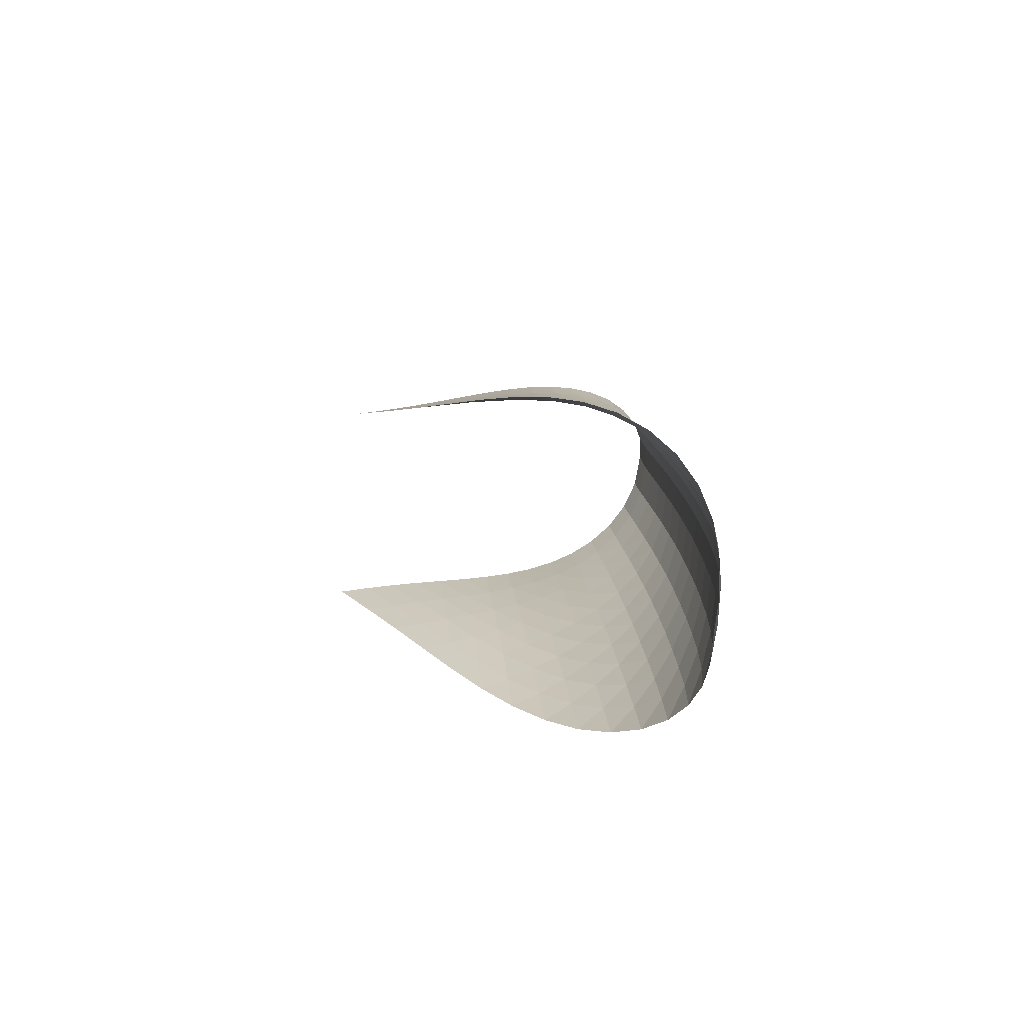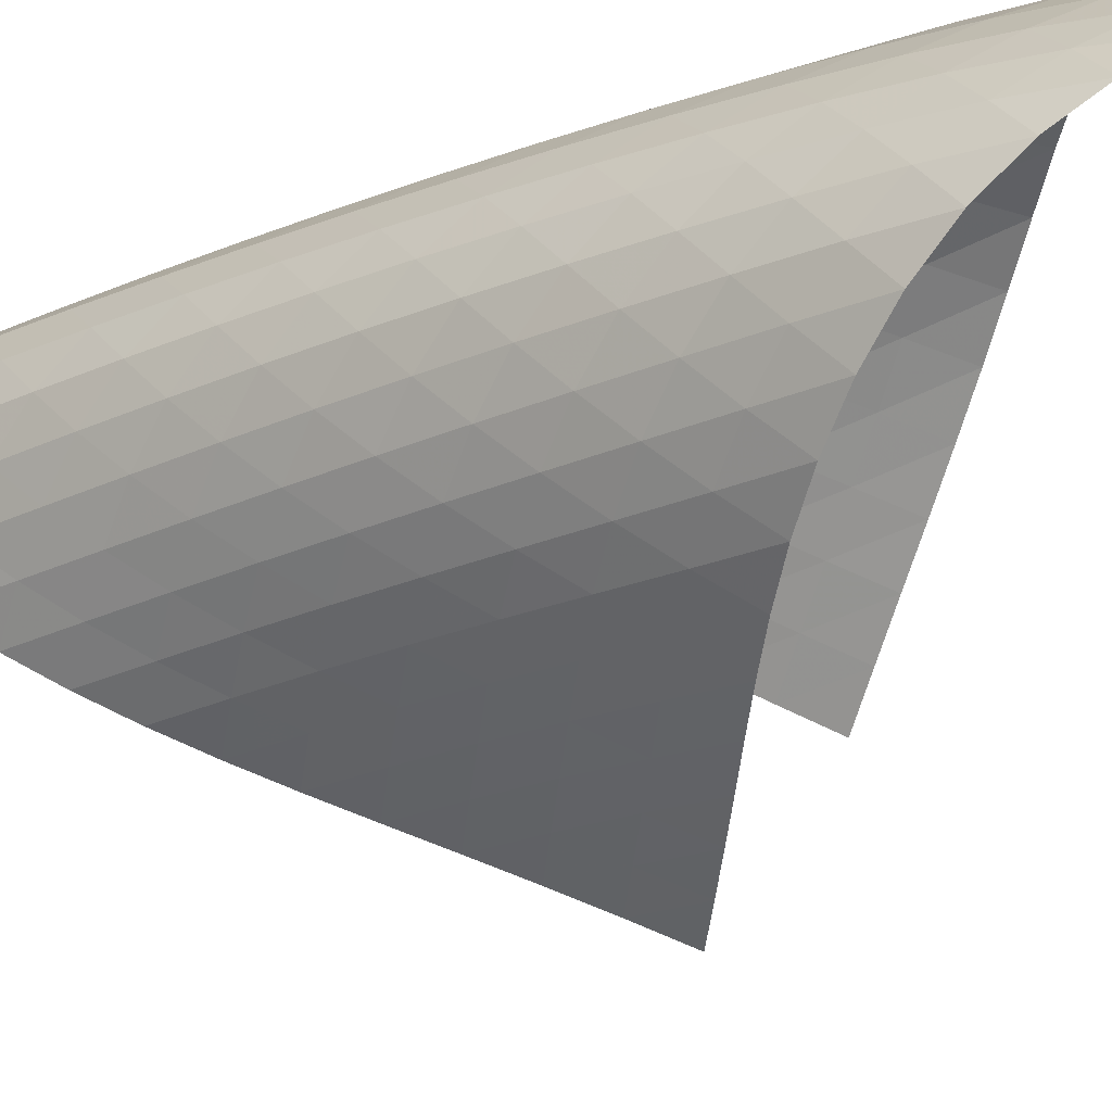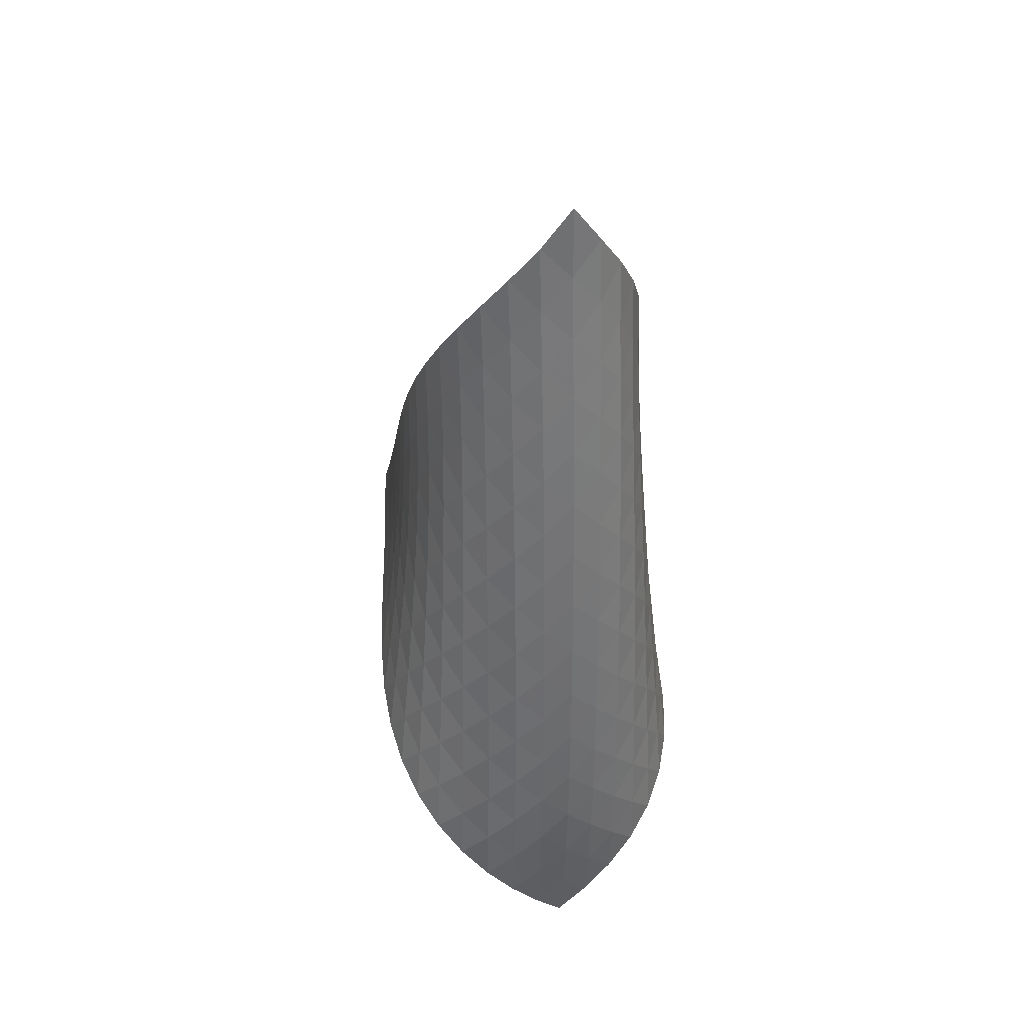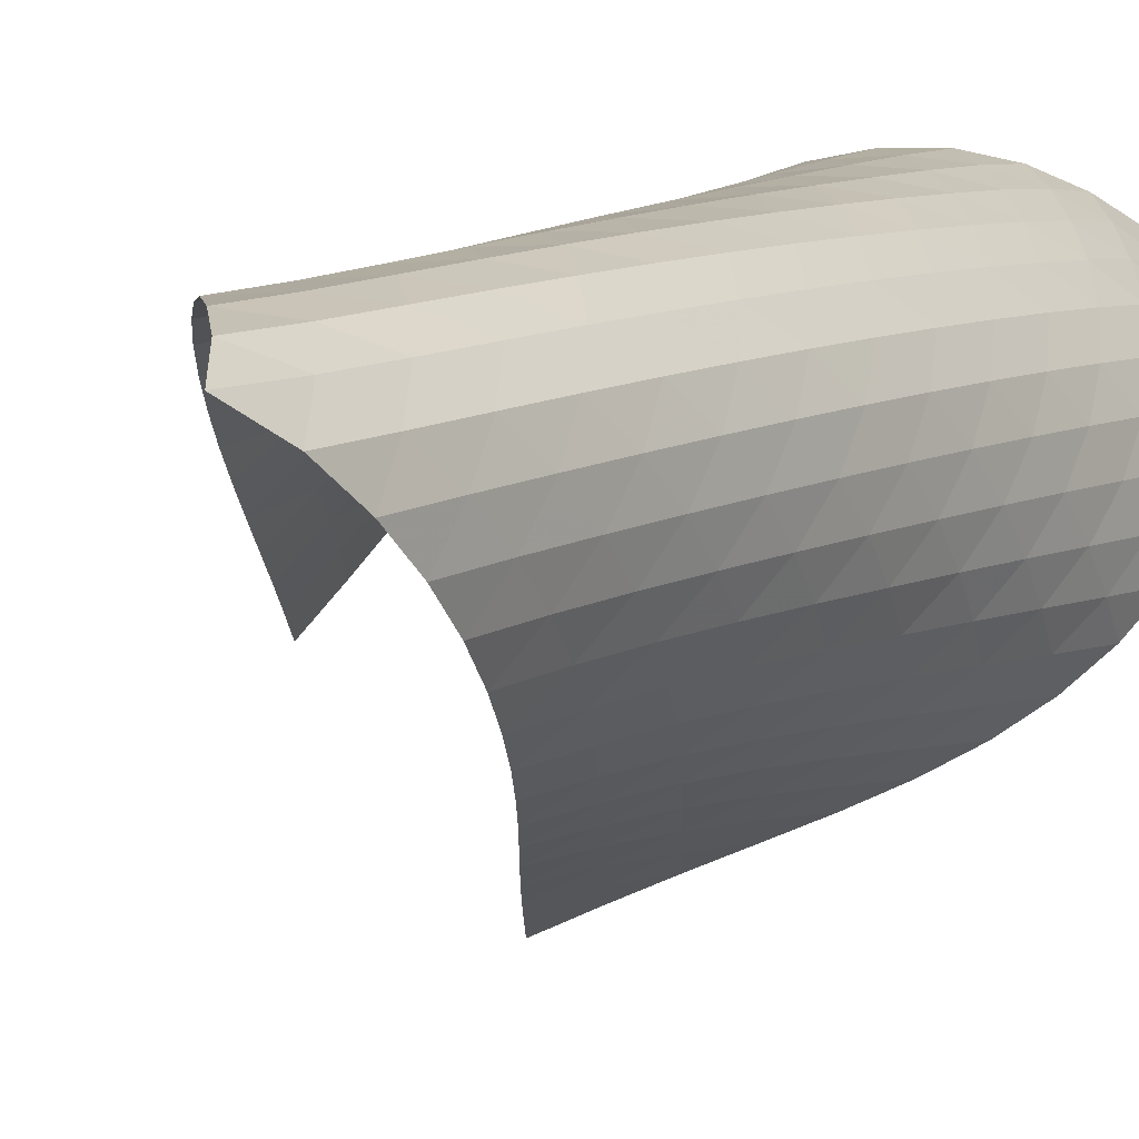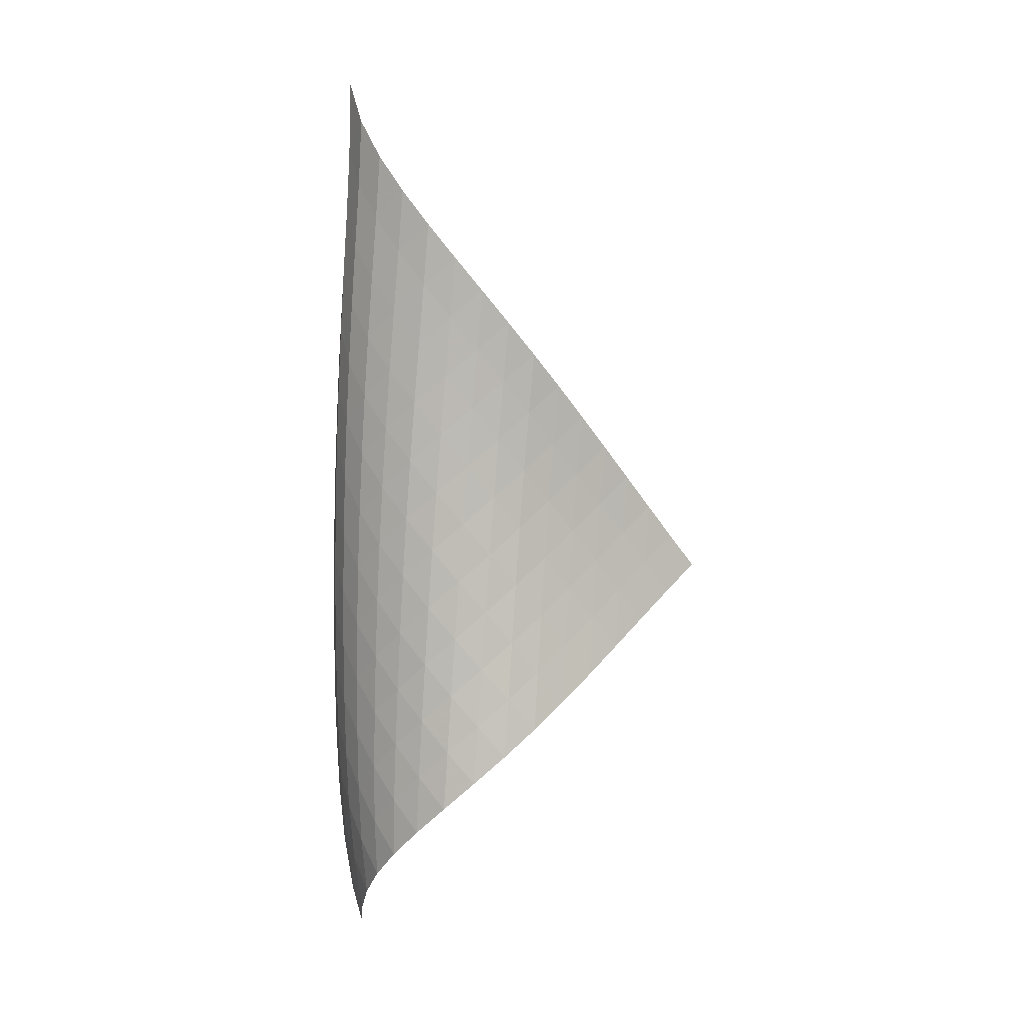
<metadata>
{"format":"obj","ext":"obj","renderer":"f3d","projection":"perspective","resolution":1024,"background":"white","views":[{"elev":-78.4,"azim":-141.3,"up":"+Y"},{"elev":-18.5,"azim":-55.1,"up":"+Z"},{"elev":36.9,"azim":-63.5,"up":"+Y"},{"elev":7.0,"azim":-148.7,"up":"+Z"},{"elev":10.9,"azim":30.0,"up":"+Y"}]}
</metadata>
<code>
v -6.495 -0.04906 6.495
v -0.01057 -10.48 2.862
v -2.862 -10.48 0.01057
v -6.517 -18.93 6.517
v -3.26 -9.795 0.3642
v -3.665 -9.107 0.7076
v -4.08 -8.418 1.041
v -4.502 -7.728 1.37
v -4.925 -7.04 1.704
v -5.343 -6.354 2.051
v -5.747 -5.672 2.421
v -6.125 -4.991 2.823
v -6.464 -4.312 3.263
v -6.744 -3.633 3.746
v -6.947 -2.952 4.272
v -7.046 -2.266 4.832
v -7.02 -1.571 5.413
v -6.842 -0.8518 5.984
v -5.984 -0.8518 6.842
v -5.413 -1.571 7.02
v -4.832 -2.266 7.046
v -4.272 -2.952 6.947
v -3.746 -3.633 6.744
v -3.263 -4.312 6.464
v -2.823 -4.991 6.125
v -2.421 -5.672 5.747
v -2.051 -6.354 5.343
v -1.704 -7.04 4.925
v -1.37 -7.728 4.502
v -1.041 -8.418 4.08
v -0.7076 -9.107 3.665
v -0.3642 -9.795 3.26
v -0.3298 -11 3.476
v -0.6374 -11.52 4.098
v -0.9348 -12.04 4.728
v -1.235 -12.56 5.36
v -1.561 -13.08 5.978
v -1.935 -13.6 6.559
v -2.375 -14.14 7.078
v -2.884 -14.7 7.502
v -3.453 -15.27 7.801
v -4.058 -15.87 7.951
v -4.662 -16.48 7.938
v -5.229 -17.09 7.761
v -5.729 -17.71 7.442
v -6.154 -18.33 7.016
v -7.016 -18.33 6.154
v -7.442 -17.71 5.729
v -7.761 -17.09 5.229
v -7.938 -16.48 4.662
v -7.951 -15.87 4.058
v -7.801 -15.27 3.453
v -7.502 -14.7 2.884
v -7.078 -14.14 2.375
v -6.559 -13.6 1.935
v -5.978 -13.08 1.561
v -5.36 -12.56 1.235
v -4.728 -12.04 0.9348
v -4.098 -11.52 0.6374
v -3.476 -11 0.3298
v -6.522 -1.485 6.522
v -6.886 -2.159 6.041
v -7.077 -2.837 5.485
v -7.113 -3.514 4.91
v -7.021 -4.19 4.35
v -6.828 -4.865 3.822
v -6.558 -5.54 3.335
v -6.233 -6.216 2.888
v -5.869 -6.895 2.477
v -5.482 -7.576 2.096
v -5.081 -8.259 1.734
v -4.675 -8.945 1.385
v -4.271 -9.632 1.038
v -3.871 -10.32 0.6863
v -6.041 -2.159 6.886
v -6.578 -2.786 6.578
v -6.955 -3.435 6.109
v -7.158 -4.094 5.557
v -7.203 -4.758 4.98
v -7.121 -5.426 4.416
v -6.938 -6.094 3.883
v -6.681 -6.765 3.387
v -6.369 -7.438 2.93
v -6.021 -8.113 2.508
v -5.649 -8.792 2.112
v -5.265 -9.473 1.735
v -4.876 -10.16 1.367
v -4.487 -10.84 1.002
v -5.485 -2.837 7.077
v -6.109 -3.435 6.955
v -6.642 -4.057 6.642
v -7.024 -4.696 6.175
v -7.238 -5.345 5.623
v -7.298 -6 5.043
v -7.232 -6.659 4.472
v -7.066 -7.321 3.929
v -6.825 -7.986 3.421
v -6.531 -8.655 2.95
v -6.2 -9.326 2.511
v -5.846 -10 2.097
v -5.48 -10.68 1.7
v -5.107 -11.36 1.313
v -4.91 -3.514 7.113
v -5.557 -4.094 7.158
v -6.175 -4.696 7.024
v -6.701 -5.316 6.701
v -7.085 -5.95 6.233
v -7.311 -6.592 5.682
v -7.39 -7.24 5.1
v -7.345 -7.891 4.521
v -7.202 -8.546 3.965
v -6.983 -9.205 3.441
v -6.71 -9.868 2.951
v -6.401 -10.53 2.492
v -6.068 -11.21 2.055
v -5.72 -11.88 1.637
v -4.35 -4.19 7.021
v -4.98 -4.758 7.203
v -5.623 -5.345 7.238
v -6.233 -5.95 7.085
v -6.752 -6.57 6.752
v -7.137 -7.2 6.283
v -7.375 -7.837 5.733
v -7.475 -8.478 5.149
v -7.455 -9.122 4.562
v -7.338 -9.77 3.993
v -7.147 -10.42 3.452
v -6.902 -11.08 2.94
v -6.618 -11.74 2.456
v -6.309 -12.41 1.996
v -3.822 -4.865 6.828
v -4.416 -5.426 7.121
v -5.043 -6 7.298
v -5.682 -6.592 7.311
v -6.283 -7.2 7.137
v -6.793 -7.82 6.793
v -7.179 -8.448 6.324
v -7.429 -9.079 5.776
v -7.55 -9.714 5.19
v -7.557 -10.35 4.597
v -7.471 -10.99 4.015
v -7.313 -11.64 3.455
v -7.1 -12.29 2.921
v -6.847 -12.94 2.413
v -3.335 -5.54 6.558
v -3.883 -6.094 6.938
v -4.472 -6.659 7.232
v -5.1 -7.24 7.39
v -5.733 -7.837 7.375
v -6.324 -8.448 7.179
v -6.826 -9.068 6.826
v -7.212 -9.693 6.355
v -7.474 -10.32 5.809
v -7.615 -10.95 5.223
v -7.651 -11.58 4.625
v -7.6 -12.21 4.032
v -7.479 -12.85 3.455
v -7.304 -13.49 2.9
v -2.888 -6.216 6.233
v -3.387 -6.765 6.681
v -3.929 -7.321 7.066
v -4.521 -7.891 7.345
v -5.149 -8.478 7.475
v -5.776 -9.079 7.429
v -6.355 -9.693 7.212
v -6.85 -10.31 6.85
v -7.236 -10.94 6.377
v -7.507 -11.56 5.833
v -7.67 -12.18 5.248
v -7.737 -12.81 4.646
v -7.725 -13.43 4.044
v -7.646 -14.06 3.453
v -2.477 -6.895 5.869
v -2.93 -7.438 6.369
v -3.421 -7.986 6.825
v -3.965 -8.546 7.202
v -4.562 -9.122 7.455
v -5.19 -9.714 7.55
v -5.809 -10.32 7.474
v -6.377 -10.94 7.236
v -6.863 -11.56 6.863
v -7.249 -12.18 6.389
v -7.531 -12.8 5.846
v -7.716 -13.41 5.263
v -7.819 -14.03 4.661
v -7.848 -14.65 4.053
v -2.096 -7.576 5.482
v -2.508 -8.113 6.021
v -2.95 -8.655 6.531
v -3.441 -9.205 6.983
v -3.993 -9.77 7.338
v -4.597 -10.35 7.557
v -5.223 -10.95 7.615
v -5.833 -11.56 7.507
v -6.389 -12.18 7.249
v -6.865 -12.8 6.865
v -7.25 -13.42 6.389
v -7.544 -14.03 5.849
v -7.756 -14.64 5.27
v -7.893 -15.25 4.668
v -1.734 -8.259 5.081
v -2.112 -8.792 5.649
v -2.511 -9.326 6.2
v -2.951 -9.868 6.71
v -3.452 -10.42 7.147
v -4.015 -10.99 7.471
v -4.625 -11.58 7.651
v -5.248 -12.18 7.67
v -5.846 -12.8 7.531
v -6.389 -13.42 7.25
v -6.855 -14.04 6.855
v -7.239 -14.65 6.376
v -7.544 -15.26 5.838
v -7.779 -15.87 5.263
v -1.385 -8.945 4.675
v -1.735 -9.473 5.265
v -2.097 -10 5.846
v -2.492 -10.53 6.401
v -2.94 -11.08 6.902
v -3.455 -11.64 7.313
v -4.032 -12.21 7.6
v -4.646 -12.81 7.737
v -5.263 -13.41 7.716
v -5.849 -14.03 7.544
v -6.376 -14.65 7.239
v -6.828 -15.27 6.828
v -7.207 -15.89 6.342
v -7.518 -16.49 5.805
v -1.038 -9.632 4.271
v -1.367 -10.16 4.876
v -1.7 -10.68 5.48
v -2.055 -11.21 6.068
v -2.456 -11.74 6.618
v -2.921 -12.29 7.1
v -3.455 -12.85 7.479
v -4.044 -13.43 7.725
v -4.661 -14.03 7.819
v -5.27 -14.64 7.756
v -5.838 -15.26 7.544
v -6.342 -15.89 7.207
v -6.773 -16.5 6.773
v -7.137 -17.11 6.274
v -0.6863 -10.32 3.871
v -1.002 -10.84 4.487
v -1.313 -11.36 5.107
v -1.637 -11.88 5.72
v -1.996 -12.41 6.309
v -2.413 -12.94 6.847
v -2.9 -13.49 7.304
v -3.453 -14.06 7.646
v -4.053 -14.65 7.848
v -4.668 -15.25 7.893
v -5.263 -15.87 7.779
v -5.805 -16.49 7.518
v -6.274 -17.11 7.137
v -6.673 -17.73 6.673
f 256 46 4
f 256 4 47
f 5 74 60
f 5 60 3
f 74 88 59
f 74 59 60
f 88 102 58
f 88 58 59
f 102 116 57
f 102 57 58
f 116 130 56
f 116 56 57
f 130 144 55
f 130 55 56
f 144 158 54
f 144 54 55
f 158 172 53
f 158 53 54
f 172 186 52
f 172 52 53
f 186 200 51
f 186 51 52
f 200 214 50
f 200 50 51
f 214 228 49
f 214 49 50
f 228 242 48
f 228 48 49
f 242 256 47
f 242 47 48
f 1 19 61
f 1 61 18
f 18 61 62
f 18 62 17
f 17 62 63
f 17 63 16
f 16 63 64
f 16 64 15
f 15 64 65
f 15 65 14
f 14 65 66
f 14 66 13
f 13 66 67
f 13 67 12
f 12 67 68
f 12 68 11
f 11 68 69
f 11 69 10
f 10 69 70
f 10 70 9
f 9 70 71
f 9 71 8
f 8 71 72
f 8 72 7
f 7 72 73
f 7 73 6
f 6 73 74
f 6 74 5
f 19 20 75
f 19 75 61
f 61 75 76
f 61 76 62
f 62 76 77
f 62 77 63
f 63 77 78
f 63 78 64
f 64 78 79
f 64 79 65
f 65 79 80
f 65 80 66
f 66 80 81
f 66 81 67
f 67 81 82
f 67 82 68
f 68 82 83
f 68 83 69
f 69 83 84
f 69 84 70
f 70 84 85
f 70 85 71
f 71 85 86
f 71 86 72
f 72 86 87
f 72 87 73
f 73 87 88
f 73 88 74
f 20 21 89
f 20 89 75
f 75 89 90
f 75 90 76
f 76 90 91
f 76 91 77
f 77 91 92
f 77 92 78
f 78 92 93
f 78 93 79
f 79 93 94
f 79 94 80
f 80 94 95
f 80 95 81
f 81 95 96
f 81 96 82
f 82 96 97
f 82 97 83
f 83 97 98
f 83 98 84
f 84 98 99
f 84 99 85
f 85 99 100
f 85 100 86
f 86 100 101
f 86 101 87
f 87 101 102
f 87 102 88
f 21 22 103
f 21 103 89
f 89 103 104
f 89 104 90
f 90 104 105
f 90 105 91
f 91 105 106
f 91 106 92
f 92 106 107
f 92 107 93
f 93 107 108
f 93 108 94
f 94 108 109
f 94 109 95
f 95 109 110
f 95 110 96
f 96 110 111
f 96 111 97
f 97 111 112
f 97 112 98
f 98 112 113
f 98 113 99
f 99 113 114
f 99 114 100
f 100 114 115
f 100 115 101
f 101 115 116
f 101 116 102
f 22 23 117
f 22 117 103
f 103 117 118
f 103 118 104
f 104 118 119
f 104 119 105
f 105 119 120
f 105 120 106
f 106 120 121
f 106 121 107
f 107 121 122
f 107 122 108
f 108 122 123
f 108 123 109
f 109 123 124
f 109 124 110
f 110 124 125
f 110 125 111
f 111 125 126
f 111 126 112
f 112 126 127
f 112 127 113
f 113 127 128
f 113 128 114
f 114 128 129
f 114 129 115
f 115 129 130
f 115 130 116
f 23 24 131
f 23 131 117
f 117 131 132
f 117 132 118
f 118 132 133
f 118 133 119
f 119 133 134
f 119 134 120
f 120 134 135
f 120 135 121
f 121 135 136
f 121 136 122
f 122 136 137
f 122 137 123
f 123 137 138
f 123 138 124
f 124 138 139
f 124 139 125
f 125 139 140
f 125 140 126
f 126 140 141
f 126 141 127
f 127 141 142
f 127 142 128
f 128 142 143
f 128 143 129
f 129 143 144
f 129 144 130
f 24 25 145
f 24 145 131
f 131 145 146
f 131 146 132
f 132 146 147
f 132 147 133
f 133 147 148
f 133 148 134
f 134 148 149
f 134 149 135
f 135 149 150
f 135 150 136
f 136 150 151
f 136 151 137
f 137 151 152
f 137 152 138
f 138 152 153
f 138 153 139
f 139 153 154
f 139 154 140
f 140 154 155
f 140 155 141
f 141 155 156
f 141 156 142
f 142 156 157
f 142 157 143
f 143 157 158
f 143 158 144
f 25 26 159
f 25 159 145
f 145 159 160
f 145 160 146
f 146 160 161
f 146 161 147
f 147 161 162
f 147 162 148
f 148 162 163
f 148 163 149
f 149 163 164
f 149 164 150
f 150 164 165
f 150 165 151
f 151 165 166
f 151 166 152
f 152 166 167
f 152 167 153
f 153 167 168
f 153 168 154
f 154 168 169
f 154 169 155
f 155 169 170
f 155 170 156
f 156 170 171
f 156 171 157
f 157 171 172
f 157 172 158
f 26 27 173
f 26 173 159
f 159 173 174
f 159 174 160
f 160 174 175
f 160 175 161
f 161 175 176
f 161 176 162
f 162 176 177
f 162 177 163
f 163 177 178
f 163 178 164
f 164 178 179
f 164 179 165
f 165 179 180
f 165 180 166
f 166 180 181
f 166 181 167
f 167 181 182
f 167 182 168
f 168 182 183
f 168 183 169
f 169 183 184
f 169 184 170
f 170 184 185
f 170 185 171
f 171 185 186
f 171 186 172
f 27 28 187
f 27 187 173
f 173 187 188
f 173 188 174
f 174 188 189
f 174 189 175
f 175 189 190
f 175 190 176
f 176 190 191
f 176 191 177
f 177 191 192
f 177 192 178
f 178 192 193
f 178 193 179
f 179 193 194
f 179 194 180
f 180 194 195
f 180 195 181
f 181 195 196
f 181 196 182
f 182 196 197
f 182 197 183
f 183 197 198
f 183 198 184
f 184 198 199
f 184 199 185
f 185 199 200
f 185 200 186
f 28 29 201
f 28 201 187
f 187 201 202
f 187 202 188
f 188 202 203
f 188 203 189
f 189 203 204
f 189 204 190
f 190 204 205
f 190 205 191
f 191 205 206
f 191 206 192
f 192 206 207
f 192 207 193
f 193 207 208
f 193 208 194
f 194 208 209
f 194 209 195
f 195 209 210
f 195 210 196
f 196 210 211
f 196 211 197
f 197 211 212
f 197 212 198
f 198 212 213
f 198 213 199
f 199 213 214
f 199 214 200
f 29 30 215
f 29 215 201
f 201 215 216
f 201 216 202
f 202 216 217
f 202 217 203
f 203 217 218
f 203 218 204
f 204 218 219
f 204 219 205
f 205 219 220
f 205 220 206
f 206 220 221
f 206 221 207
f 207 221 222
f 207 222 208
f 208 222 223
f 208 223 209
f 209 223 224
f 209 224 210
f 210 224 225
f 210 225 211
f 211 225 226
f 211 226 212
f 212 226 227
f 212 227 213
f 213 227 228
f 213 228 214
f 30 31 229
f 30 229 215
f 215 229 230
f 215 230 216
f 216 230 231
f 216 231 217
f 217 231 232
f 217 232 218
f 218 232 233
f 218 233 219
f 219 233 234
f 219 234 220
f 220 234 235
f 220 235 221
f 221 235 236
f 221 236 222
f 222 236 237
f 222 237 223
f 223 237 238
f 223 238 224
f 224 238 239
f 224 239 225
f 225 239 240
f 225 240 226
f 226 240 241
f 226 241 227
f 227 241 242
f 227 242 228
f 31 32 243
f 31 243 229
f 229 243 244
f 229 244 230
f 230 244 245
f 230 245 231
f 231 245 246
f 231 246 232
f 232 246 247
f 232 247 233
f 233 247 248
f 233 248 234
f 234 248 249
f 234 249 235
f 235 249 250
f 235 250 236
f 236 250 251
f 236 251 237
f 237 251 252
f 237 252 238
f 238 252 253
f 238 253 239
f 239 253 254
f 239 254 240
f 240 254 255
f 240 255 241
f 241 255 256
f 241 256 242
f 32 2 33
f 32 33 243
f 243 33 34
f 243 34 244
f 244 34 35
f 244 35 245
f 245 35 36
f 245 36 246
f 246 36 37
f 246 37 247
f 247 37 38
f 247 38 248
f 248 38 39
f 248 39 249
f 249 39 40
f 249 40 250
f 250 40 41
f 250 41 251
f 251 41 42
f 251 42 252
f 252 42 43
f 252 43 253
f 253 43 44
f 253 44 254
f 254 44 45
f 254 45 255
f 255 45 46
f 255 46 256

</code>
